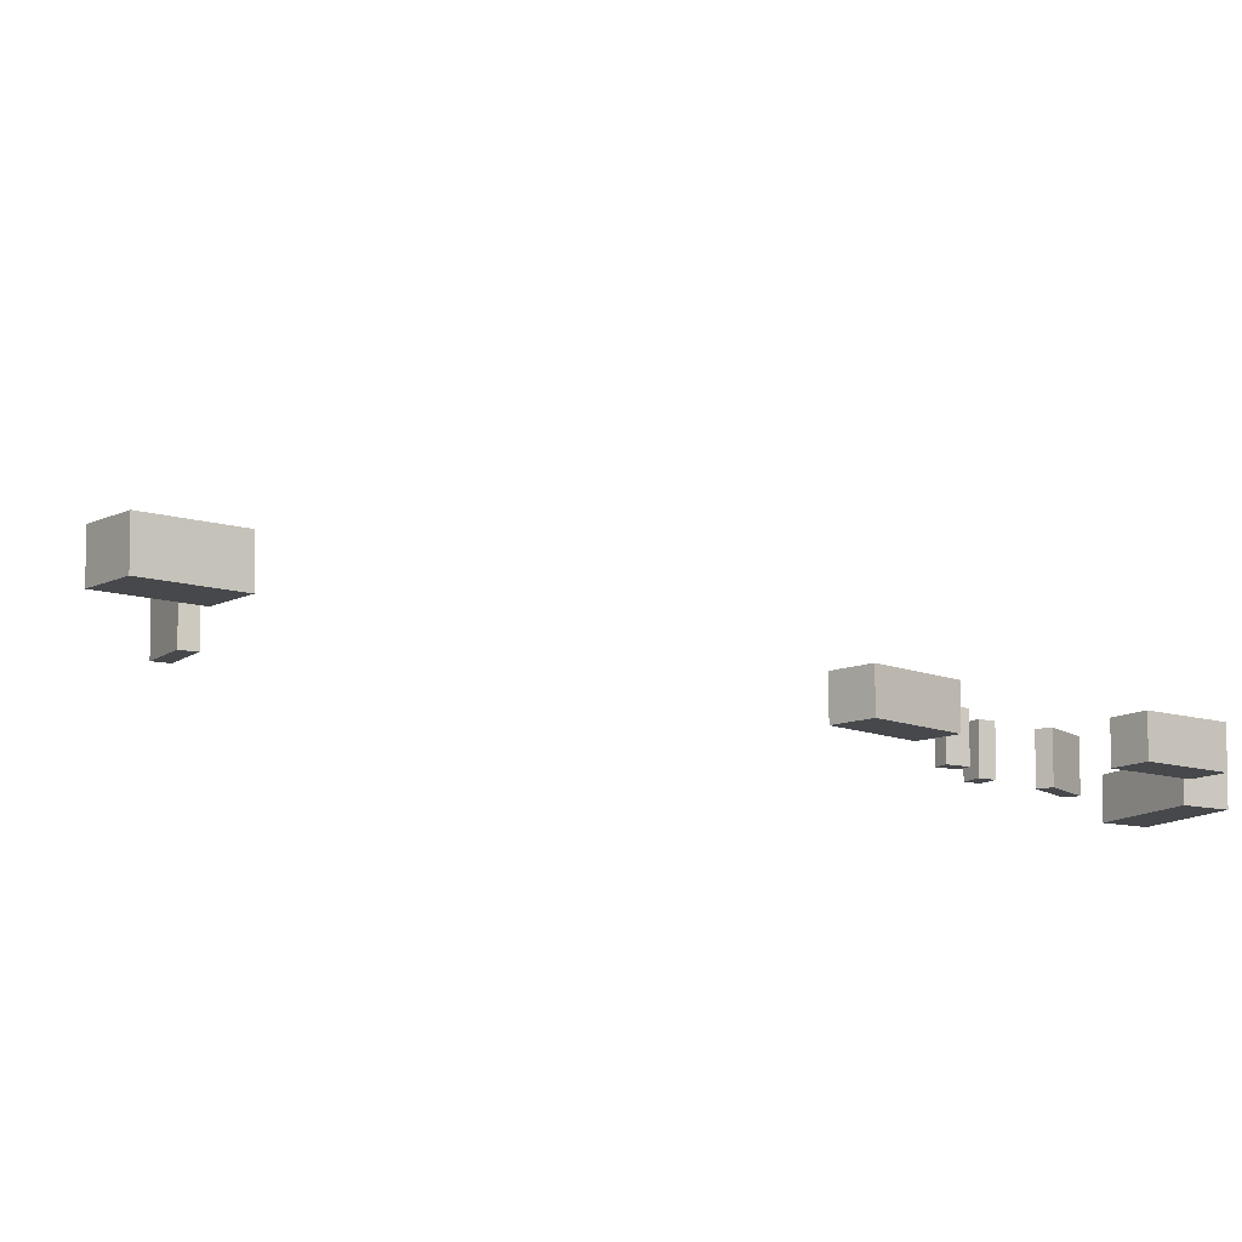
<metadata>
{"format":"obj","ext":"obj","renderer":"f3d","projection":"perspective","resolution":1024,"background":"white","views":[{"elev":-11.2,"azim":-138.2,"up":"+Z"}]}
</metadata>
<code>
v 7.554 10.48 -1.202
v 7.554 10.48 0.5427
v 7.29 9.697 -1.202
v 7.29 9.697 0.5427
v 7.003 10.66 -1.202
v 7.003 10.66 0.5427
v 6.739 9.884 -1.202
v 6.739 9.884 0.5427
v -6.853 10.05 -1.428
v -6.853 10.05 0.3487
v -6.916 9.184 -1.428
v -6.916 9.184 0.3487
v -7.49 10.1 -1.428
v -7.49 10.1 0.3487
v -7.553 9.23 -1.428
v -7.553 9.23 0.3487
v -7.842 5.75 -1.528
v -7.842 5.75 0.1978
v -7.777 4.913 -1.528
v -7.777 4.913 0.1978
v -8.493 5.7 -1.528
v -8.493 5.7 0.1978
v -8.428 4.862 -1.528
v -8.428 4.862 0.1978
v 6.981 9.128 -1.423
v 6.981 9.128 0.3444
v 7.738 8.899 -1.423
v 7.738 8.899 0.3444
v 6.806 8.549 -1.423
v 6.806 8.549 0.3444
v 7.563 8.32 -1.423
v 7.563 8.32 0.3444
v 12.32 36.57 -1.17
v 12.32 36.57 0.5899
v 10.63 37.17 -1.17
v 10.63 37.17 0.5899
v 12.53 37.15 -1.17
v 12.53 37.15 0.5899
v 10.84 37.75 -1.17
v 10.84 37.75 0.5899
v 6.816 4.355 -1.4
v 6.816 4.355 0.4222
v 6.452 6.186 -1.4
v 6.452 6.186 0.4222
v 7.393 4.47 -1.4
v 7.393 4.47 0.4222
v 7.028 6.301 -1.4
v 7.028 6.301 0.4222
v 7.738 -0.3276 -1.723
v 7.738 -0.3276 -0.2205
v 3.867 0.8519 -1.723
v 3.867 0.8519 -0.2205
v 8.23 1.287 -1.723
v 8.23 1.287 -0.2205
v 4.359 2.466 -1.723
v 4.359 2.466 -0.2205
v 2.834 8.253 -1.483
v 2.834 8.253 0.01443
v 2.274 5.105 -1.483
v 2.274 5.105 0.01443
v 1.309 8.524 -1.483
v 1.309 8.524 0.01443
v 0.7484 5.377 -1.483
v 0.7484 5.377 0.01443
v 4.162 15.74 -1.491
v 4.162 15.74 0.03895
v 2.461 15.82 -1.491
v 2.461 15.82 0.03895
v 4.328 19.34 -1.491
v 4.328 19.34 0.03895
v 2.626 19.42 -1.491
v 2.626 19.42 0.03895
v 10.79 60.02 -1.019
v 10.79 60.02 0.5978
v 13.75 59.44 -1.019
v 13.75 59.44 0.5978
v 10.41 58.08 -1.019
v 10.41 58.08 0.5978
v 13.37 57.5 -1.019
v 13.37 57.5 0.5978
v 3.683 41.91 -1.304
v 3.683 41.91 0.286
v 4.334 45.38 -1.304
v 4.334 45.38 0.286
v 5.638 41.55 -1.304
v 5.638 41.55 0.286
v 6.289 45.02 -1.304
v 6.289 45.02 0.286
v 5.454 56.01 -0.6461
v 5.454 56.01 1.059
v 1.606 54.87 -0.6461
v 1.606 54.87 1.059
v 4.912 57.83 -0.6461
v 4.912 57.83 1.059
v 1.064 56.69 -0.6461
v 1.064 56.69 1.059
f 2 4 1
f 5 2 1
f 1 4 3
f 3 5 1
f 2 8 4
f 6 2 5
f 6 8 2
f 4 8 3
f 7 5 3
f 3 8 7
f 7 6 5
f 8 6 7
f 10 12 9
f 13 10 9
f 9 12 11
f 11 13 9
f 10 16 12
f 14 10 13
f 14 16 10
f 12 16 11
f 15 13 11
f 11 16 15
f 15 14 13
f 16 14 15
f 18 20 17
f 21 18 17
f 17 20 19
f 19 21 17
f 18 24 20
f 22 18 21
f 22 24 18
f 20 24 19
f 23 21 19
f 19 24 23
f 23 22 21
f 24 22 23
f 26 28 25
f 29 26 25
f 25 28 27
f 27 29 25
f 26 32 28
f 30 26 29
f 30 32 26
f 28 32 27
f 31 29 27
f 27 32 31
f 31 30 29
f 32 30 31
f 34 36 33
f 37 34 33
f 33 36 35
f 35 37 33
f 34 40 36
f 38 34 37
f 38 40 34
f 36 40 35
f 39 37 35
f 35 40 39
f 39 38 37
f 40 38 39
f 42 44 41
f 45 42 41
f 41 44 43
f 43 45 41
f 42 48 44
f 46 42 45
f 46 48 42
f 44 48 43
f 47 45 43
f 43 48 47
f 47 46 45
f 48 46 47
f 50 52 49
f 53 50 49
f 49 52 51
f 51 53 49
f 50 56 52
f 54 50 53
f 54 56 50
f 52 56 51
f 55 53 51
f 51 56 55
f 55 54 53
f 56 54 55
f 58 60 57
f 61 58 57
f 57 60 59
f 59 61 57
f 58 64 60
f 62 58 61
f 62 64 58
f 60 64 59
f 63 61 59
f 59 64 63
f 63 62 61
f 64 62 63
f 66 68 65
f 69 66 65
f 65 68 67
f 67 69 65
f 66 72 68
f 70 66 69
f 70 72 66
f 68 72 67
f 71 69 67
f 67 72 71
f 71 70 69
f 72 70 71
f 74 76 73
f 77 74 73
f 73 76 75
f 75 77 73
f 74 80 76
f 78 74 77
f 78 80 74
f 76 80 75
f 79 77 75
f 75 80 79
f 79 78 77
f 80 78 79
f 82 84 81
f 85 82 81
f 81 84 83
f 83 85 81
f 82 88 84
f 86 82 85
f 86 88 82
f 84 88 83
f 87 85 83
f 83 88 87
f 87 86 85
f 88 86 87
f 90 92 89
f 93 90 89
f 89 92 91
f 91 93 89
f 90 96 92
f 94 90 93
f 94 96 90
f 92 96 91
f 95 93 91
f 91 96 95
f 95 94 93
f 96 94 95

</code>
